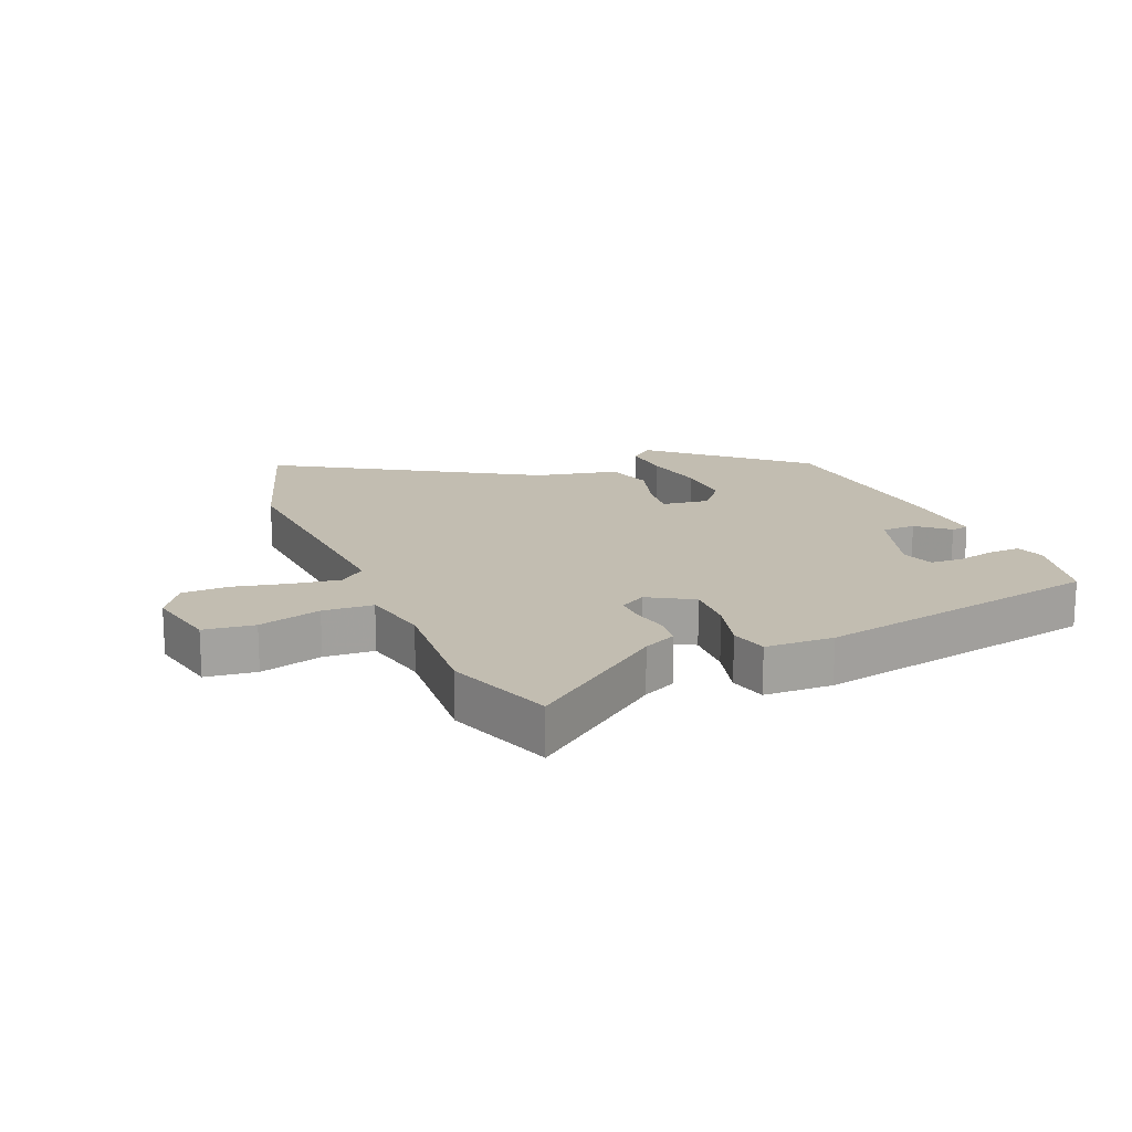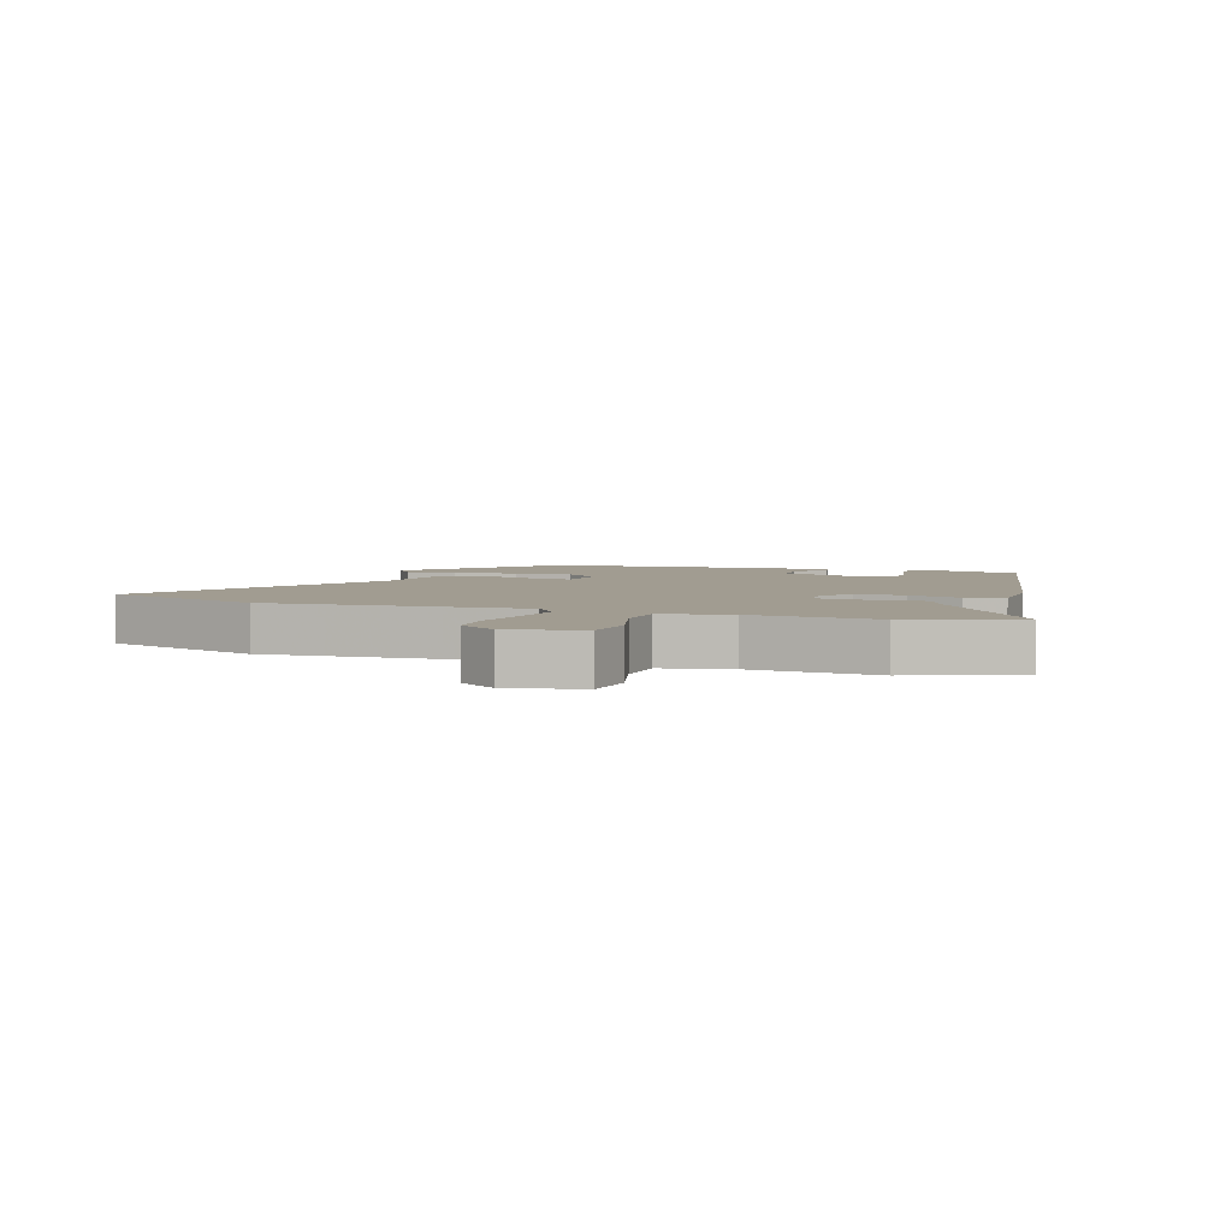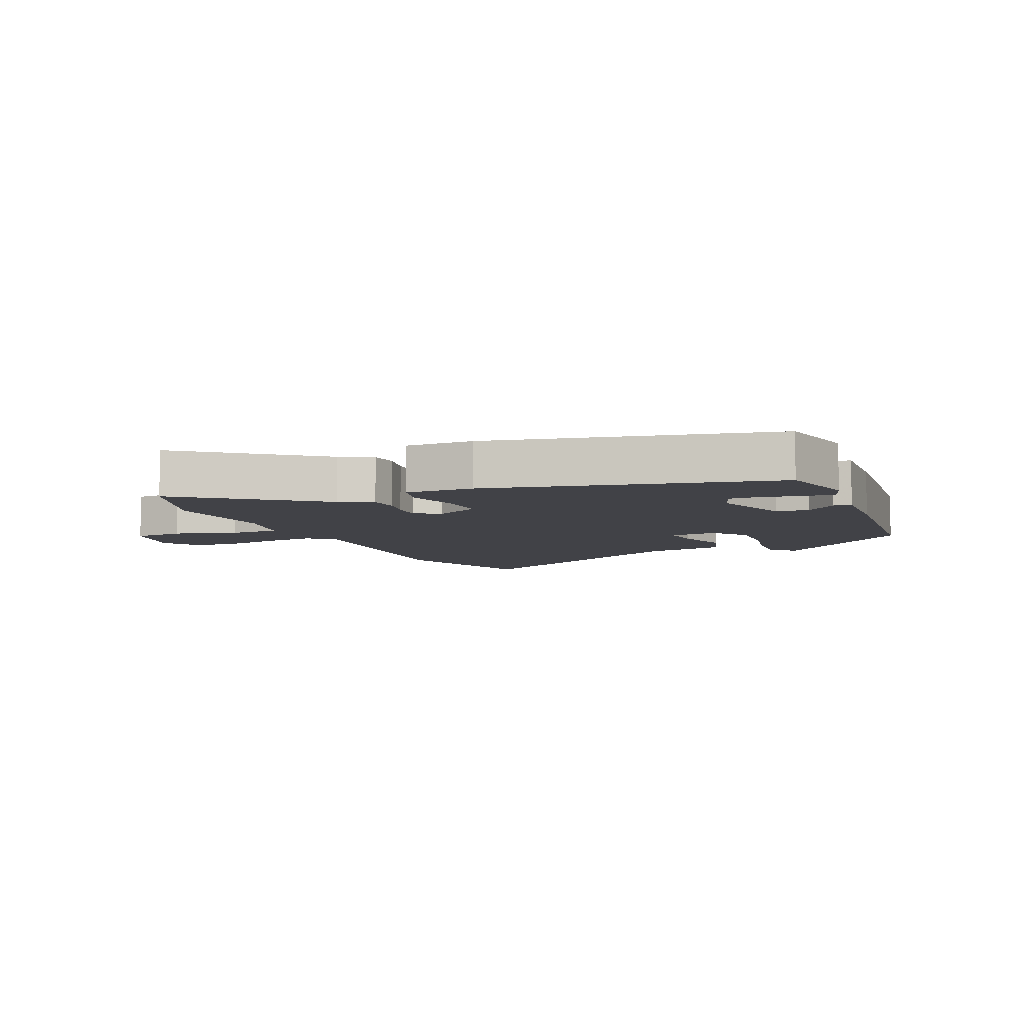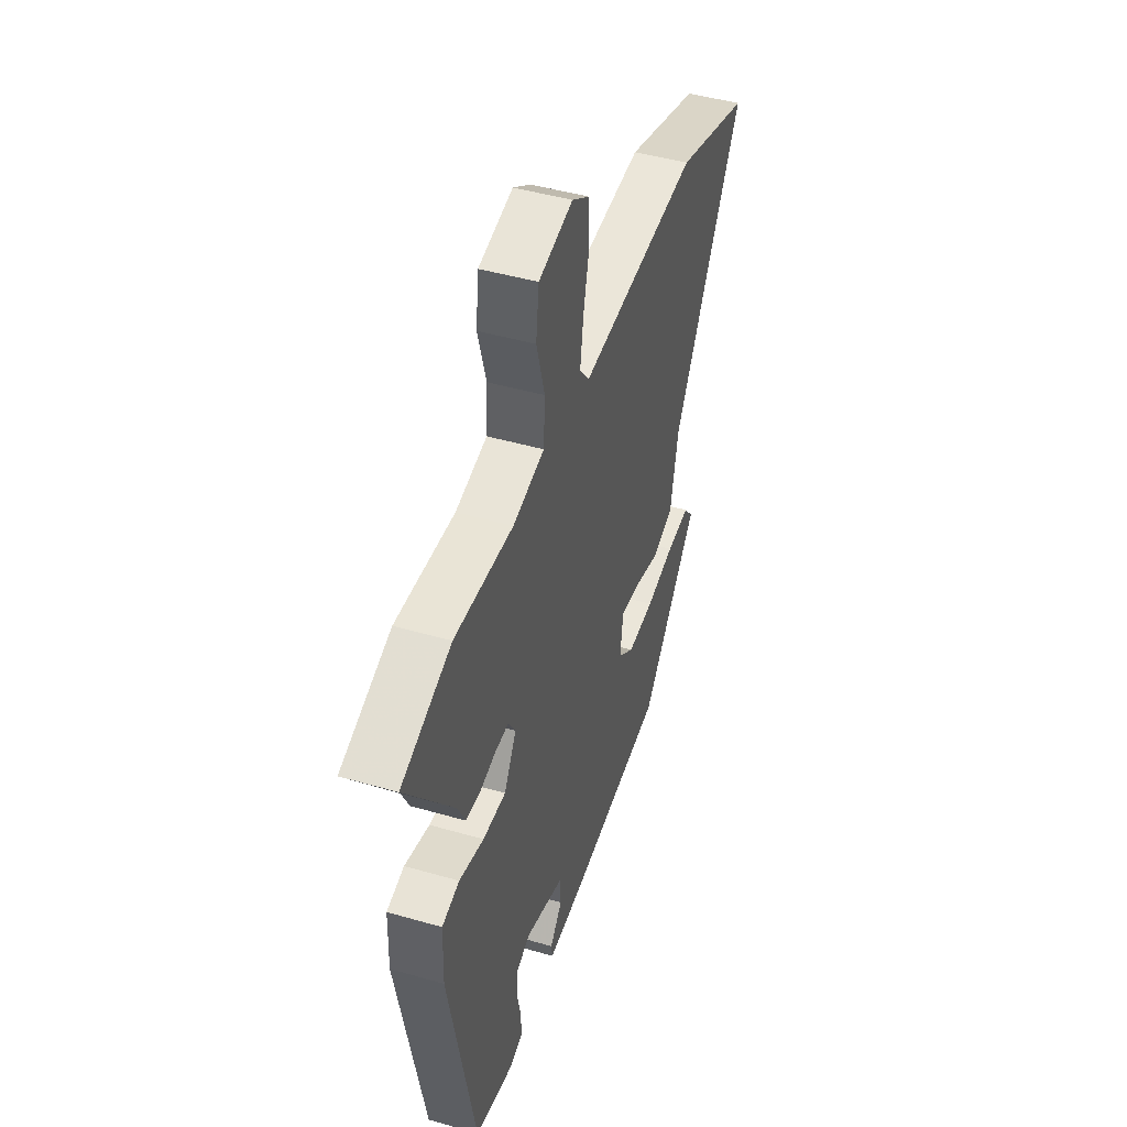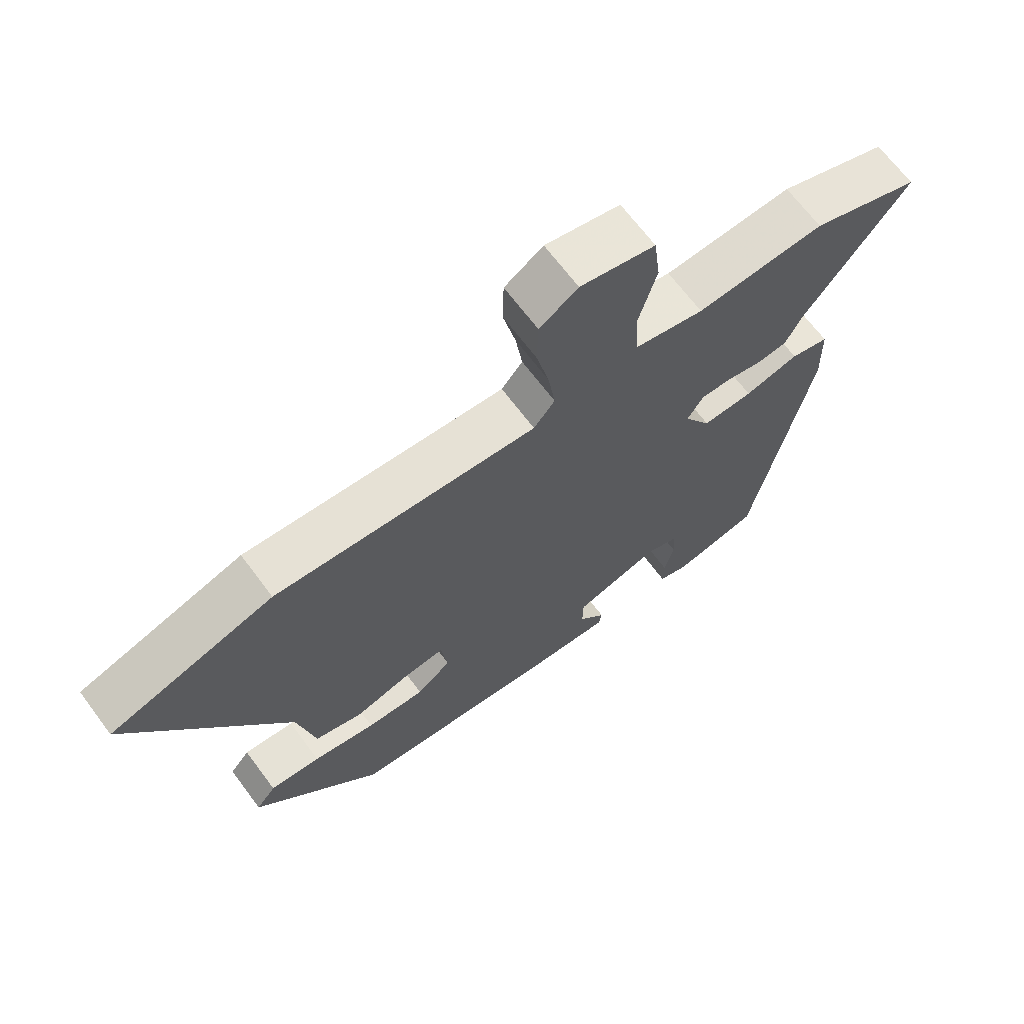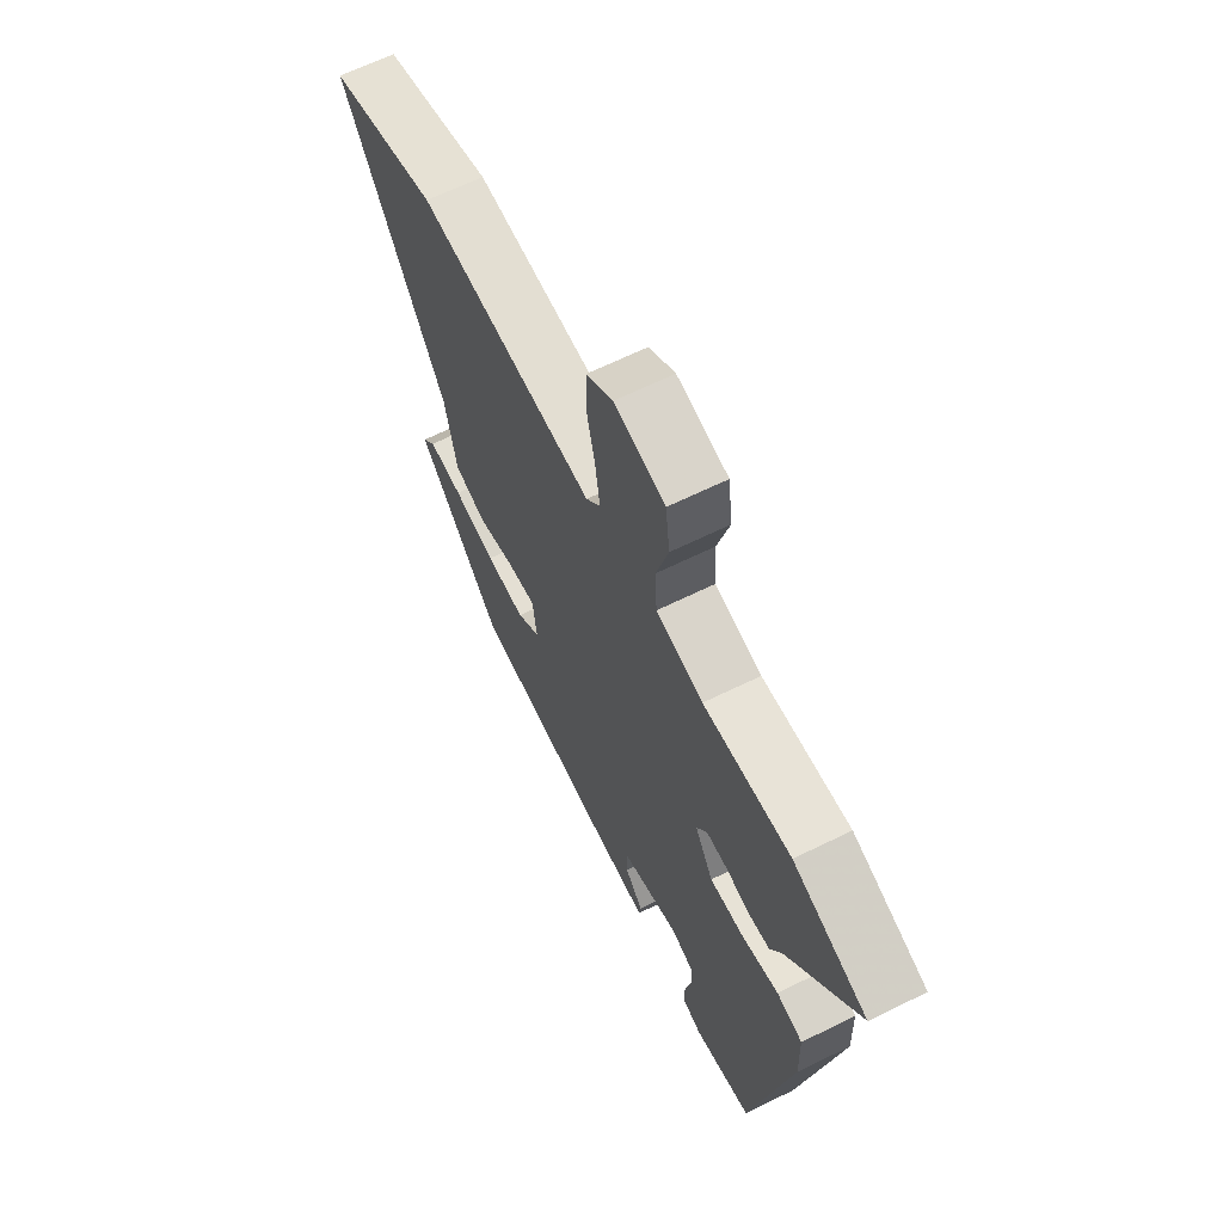
<metadata>
{"format":"obj","ext":"obj","renderer":"f3d","projection":"perspective","resolution":1024,"background":"white","views":[{"elev":17.0,"azim":67.4,"up":"+Y"},{"elev":4.5,"azim":19.0,"up":"+Y"},{"elev":-6.8,"azim":112.4,"up":"+Y"},{"elev":45.6,"azim":108.4,"up":"+Z"},{"elev":67.4,"azim":-36.7,"up":"+Z"},{"elev":64.7,"azim":63.6,"up":"+Z"}]}
</metadata>
<code>
v 0.434 0.07 -0.473
v 0.3 0.07 -0.503
v 0.254 0.07 -0.488
v 0.255 0.07 -0.439
v 0.269 0.07 -0.377
v 0.267 0.07 -0.325
v 0.215 0.07 -0.307
v 0.082 0.07 -0.349
v 0.081 0.07 -0.403
v 0.123 0.07 -0.452
v 0.119 0.07 -0.48
v -0.017 0.07 -0.473
v -0.342 0.07 -0.442
v -0.541 0.07 -0.217
v -0.51 0.07 -0.178
v -0.43 0.07 -0.184
v -0.331 0.07 -0.203
v -0.239 0.07 -0.207
v -0.185 0.07 -0.164
v -0.195 0.07 -0.088
v -0.26 0.07 -0.095
v -0.347 0.07 -0.12
v -0.422 0.07 -0.098
v -0.45 0.07 0.034
v -0.694 0.07 0.437
v -0.437 0.07 0.521
v -0.027 0.07 0.493
v 0.006 0.07 0.534
v -0.005 0.07 0.61
v -0.025 0.07 0.698
v -0.023 0.07 0.773
v 0.037 0.07 0.813
v 0.154 0.07 0.788
v 0.164 0.07 0.707
v 0.136 0.07 0.607
v 0.141 0.07 0.527
v 0.249 0.07 0.504
v 0.45 0.07 0.518
v 0.621 0.07 0.457
v 0.458 0.07 0.242
v 0.432 0.07 0.189
v 0.384 0.07 0.184
v 0.328 0.07 0.196
v 0.28 0.07 0.197
v 0.255 0.07 0.156
v 0.297 0.07 0.085
v 0.376 0.07 0.088
v 0.461 0.07 0.11
v 0.521 0.07 0.095
v 0.524 0.07 -0.014
v 0.434 0 -0.473
v 0.3 0 -0.503
v 0.254 0 -0.488
v 0.255 0 -0.439
v 0.269 0 -0.377
v 0.267 0 -0.325
v 0.215 0 -0.307
v 0.082 0 -0.349
v 0.081 0 -0.403
v 0.123 0 -0.452
v 0.119 0 -0.48
v -0.017 0 -0.473
v -0.342 0 -0.442
v -0.541 0 -0.217
v -0.51 0 -0.178
v -0.43 0 -0.184
v -0.331 0 -0.203
v -0.239 0 -0.207
v -0.185 0 -0.164
v -0.195 0 -0.088
v -0.26 0 -0.095
v -0.347 0 -0.12
v -0.422 0 -0.098
v -0.45 0 0.034
v -0.694 0 0.437
v -0.437 0 0.521
v -0.027 0 0.493
v 0.006 0 0.534
v -0.005 0 0.61
v -0.025 0 0.698
v -0.023 0 0.773
v 0.037 0 0.813
v 0.154 0 0.788
v 0.164 0 0.707
v 0.136 0 0.607
v 0.141 0 0.527
v 0.249 0 0.504
v 0.45 0 0.518
v 0.621 0 0.457
v 0.458 0 0.242
v 0.432 0 0.189
v 0.384 0 0.184
v 0.328 0 0.196
v 0.28 0 0.197
v 0.255 0 0.156
v 0.297 0 0.085
v 0.376 0 0.088
v 0.461 0 0.11
v 0.521 0 0.095
v 0.524 0 -0.014
f 3 4 5
f 2 3 5
f 1 2 5
f 50 1 5
f 49 50 5
f 48 49 5
f 47 48 5
f 46 47 5 6
f 45 46 6 7
f 40 41 42 43
f 40 43 44
f 39 40 44
f 38 39 44
f 37 38 44
f 36 37 44 45
f 33 34 35
f 32 33 35
f 31 32 35
f 30 31 35
f 29 30 35
f 28 29 35 36
f 45 7 8
f 36 45 8
f 28 36 8
f 27 28 8
f 24 25 26 27
f 23 24 27
f 22 23 27
f 21 22 27
f 15 16 17
f 14 15 17
f 13 14 17
f 12 13 17
f 11 12 17
f 10 11 17
f 9 10 17
f 9 17 18
f 8 9 18 19
f 20 21 27
f 8 19 20 27
f 55 54 53
f 55 53 52
f 55 52 51
f 55 51 100
f 55 100 99
f 55 99 98
f 55 98 97
f 56 55 97 96
f 57 56 96 95
f 93 92 91 90
f 94 93 90
f 94 90 89
f 94 89 88
f 94 88 87
f 95 94 87 86
f 85 84 83
f 85 83 82
f 85 82 81
f 85 81 80
f 85 80 79
f 86 85 79 78
f 58 57 95
f 58 95 86
f 58 86 78
f 58 78 77
f 77 76 75 74
f 77 74 73
f 77 73 72
f 77 72 71
f 67 66 65
f 67 65 64
f 67 64 63
f 67 63 62
f 67 62 61
f 67 61 60
f 67 60 59
f 68 67 59
f 69 68 59 58
f 77 71 70
f 77 70 69 58
f 1 51 52 2
f 2 52 53 3
f 3 53 54 4
f 4 54 55 5
f 5 55 56 6
f 6 56 57 7
f 7 57 58 8
f 8 58 59 9
f 9 59 60 10
f 10 60 61 11
f 11 61 62 12
f 12 62 63 13
f 13 63 64 14
f 14 64 65 15
f 15 65 66 16
f 16 66 67 17
f 17 67 68 18
f 18 68 69 19
f 19 69 70 20
f 20 70 71 21
f 21 71 72 22
f 22 72 73 23
f 23 73 74 24
f 24 74 75 25
f 25 75 76 26
f 26 76 77 27
f 27 77 78 28
f 28 78 79 29
f 29 79 80 30
f 30 80 81 31
f 31 81 82 32
f 32 82 83 33
f 33 83 84 34
f 34 84 85 35
f 35 85 86 36
f 36 86 87 37
f 37 87 88 38
f 38 88 89 39
f 39 89 90 40
f 40 90 91 41
f 41 91 92 42
f 42 92 93 43
f 43 93 94 44
f 44 94 95 45
f 45 95 96 46
f 46 96 97 47
f 47 97 98 48
f 48 98 99 49
f 49 99 100 50
f 50 100 51 1

</code>
